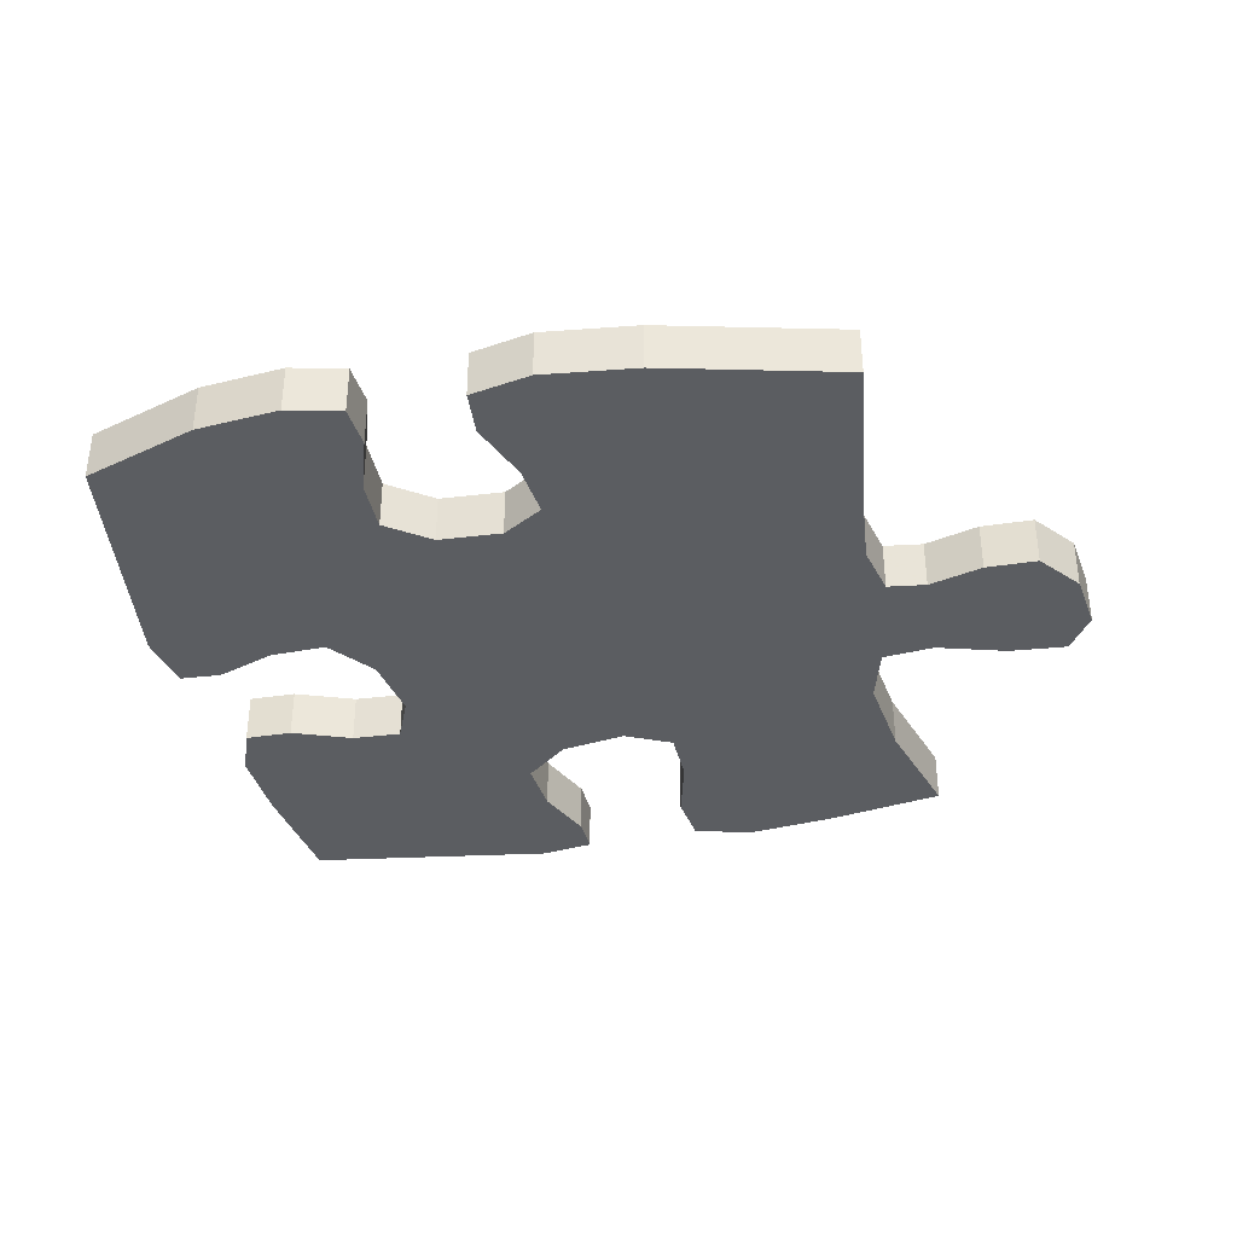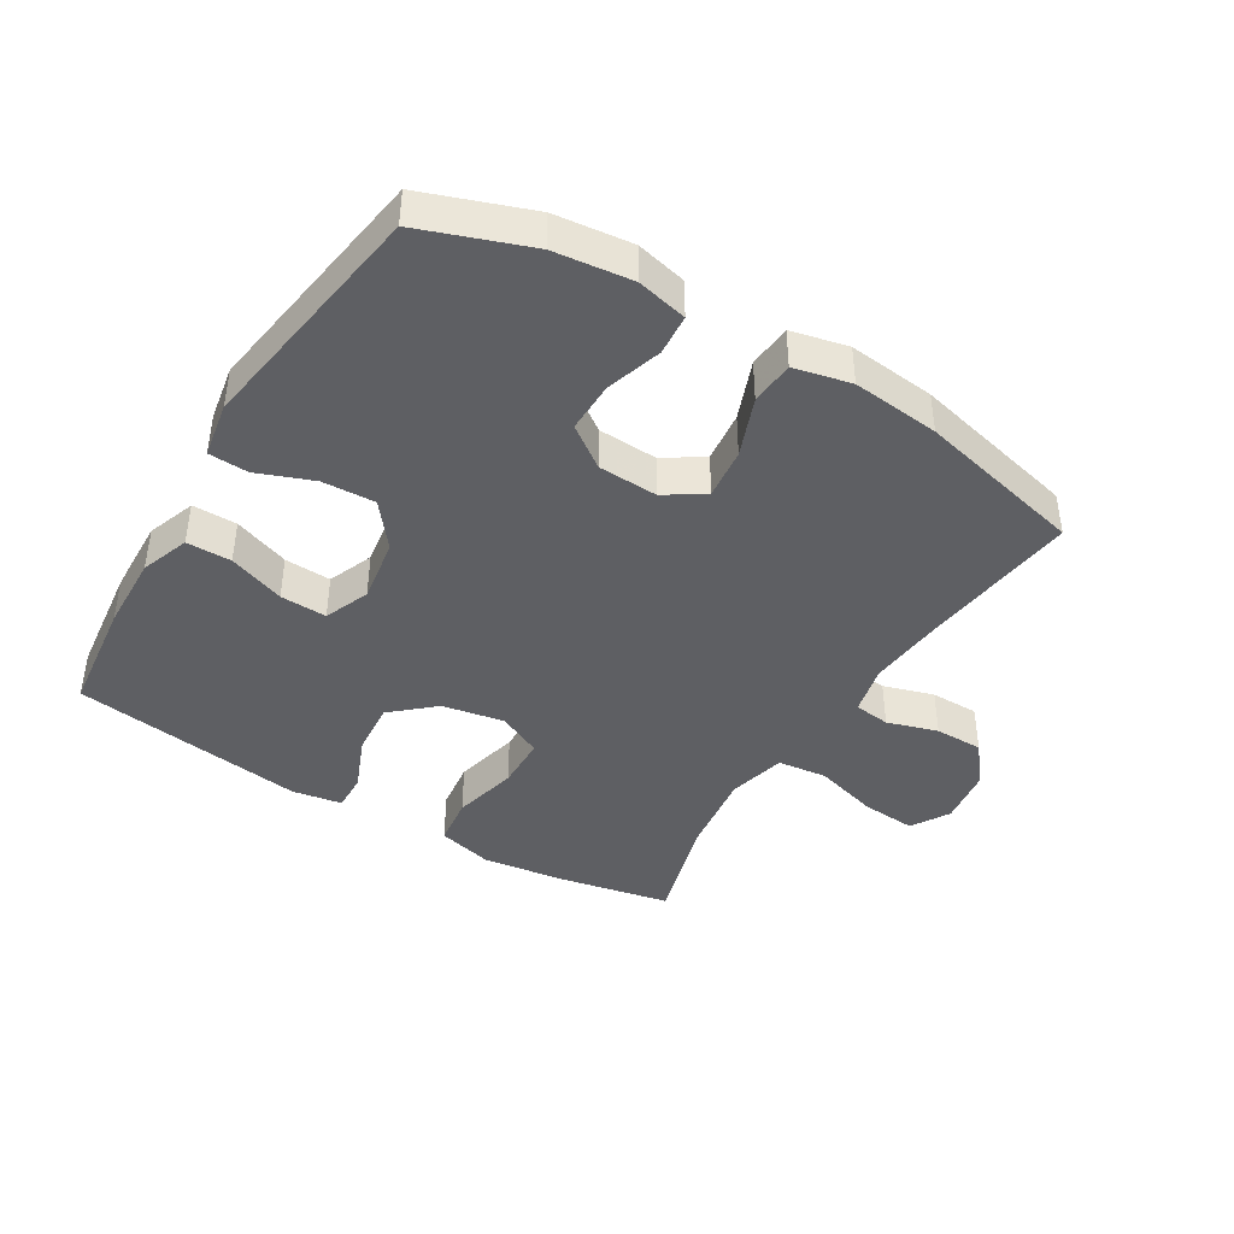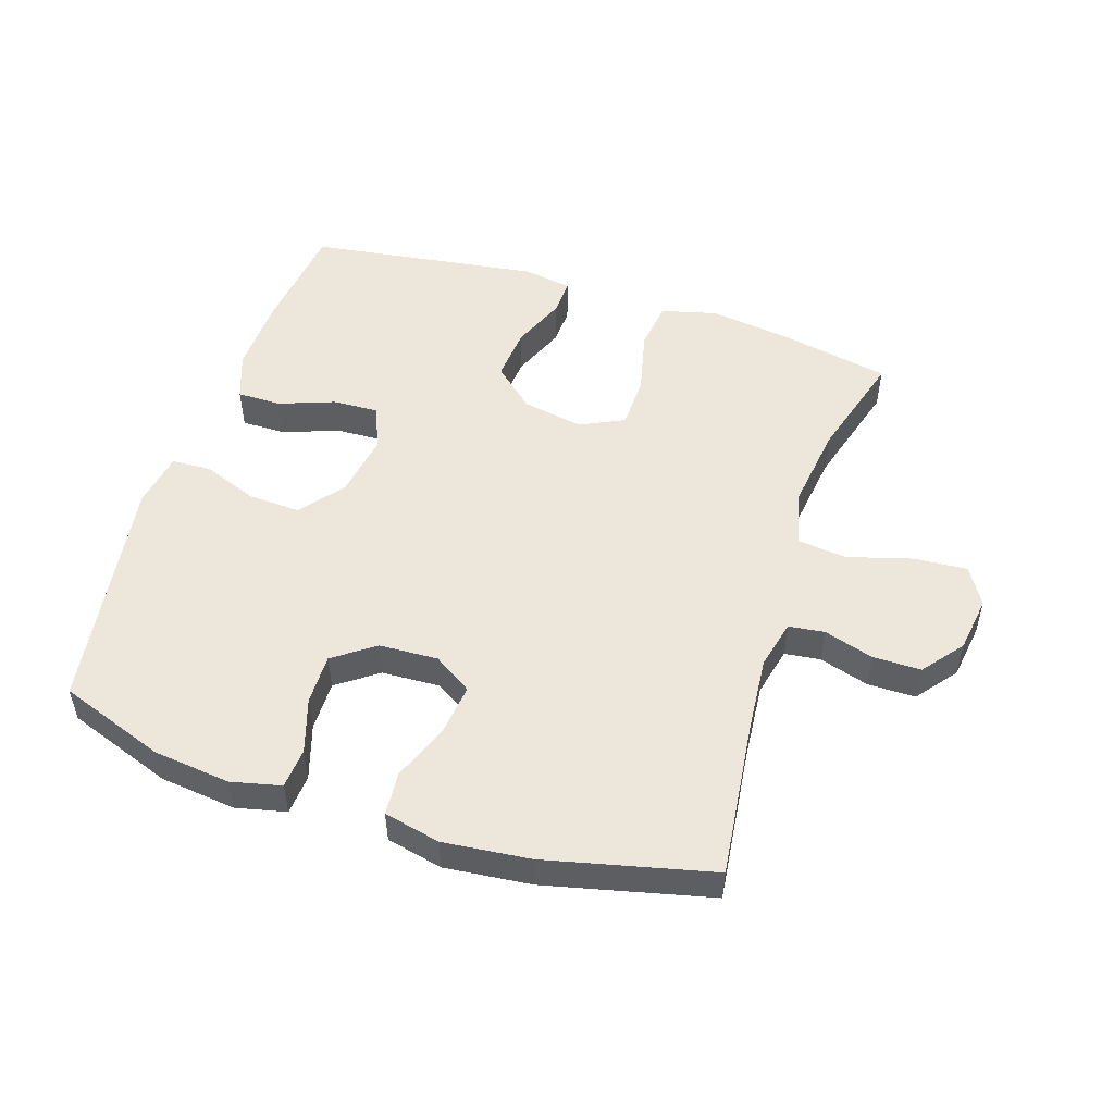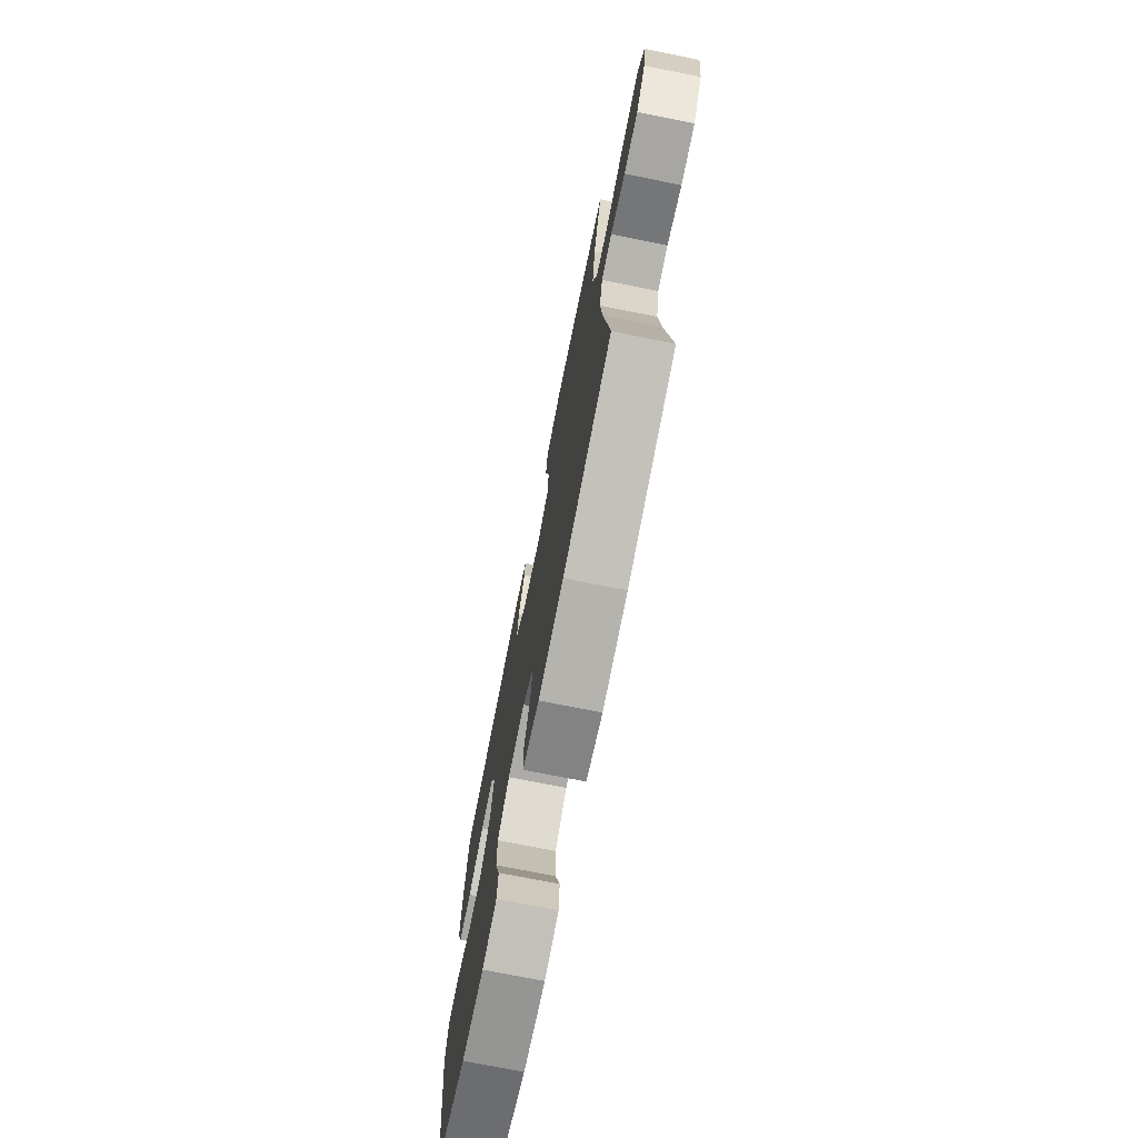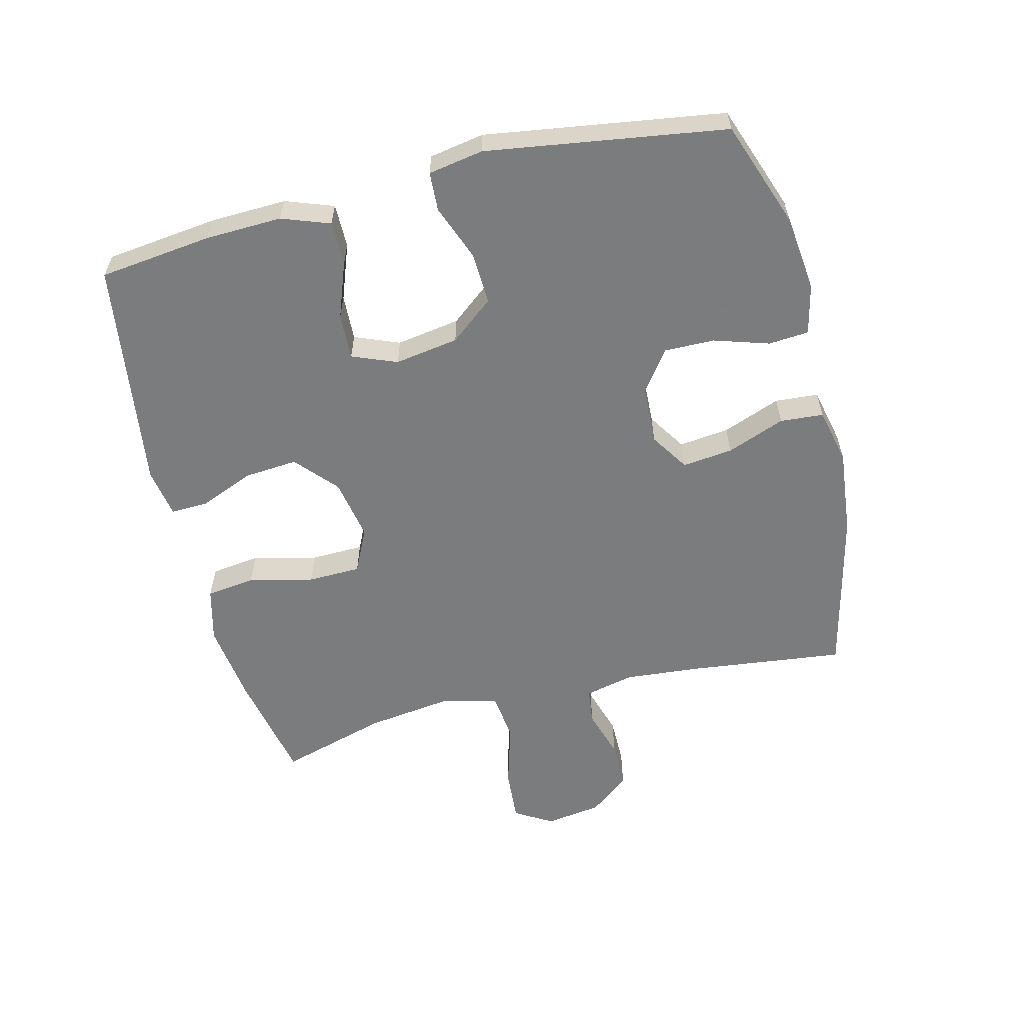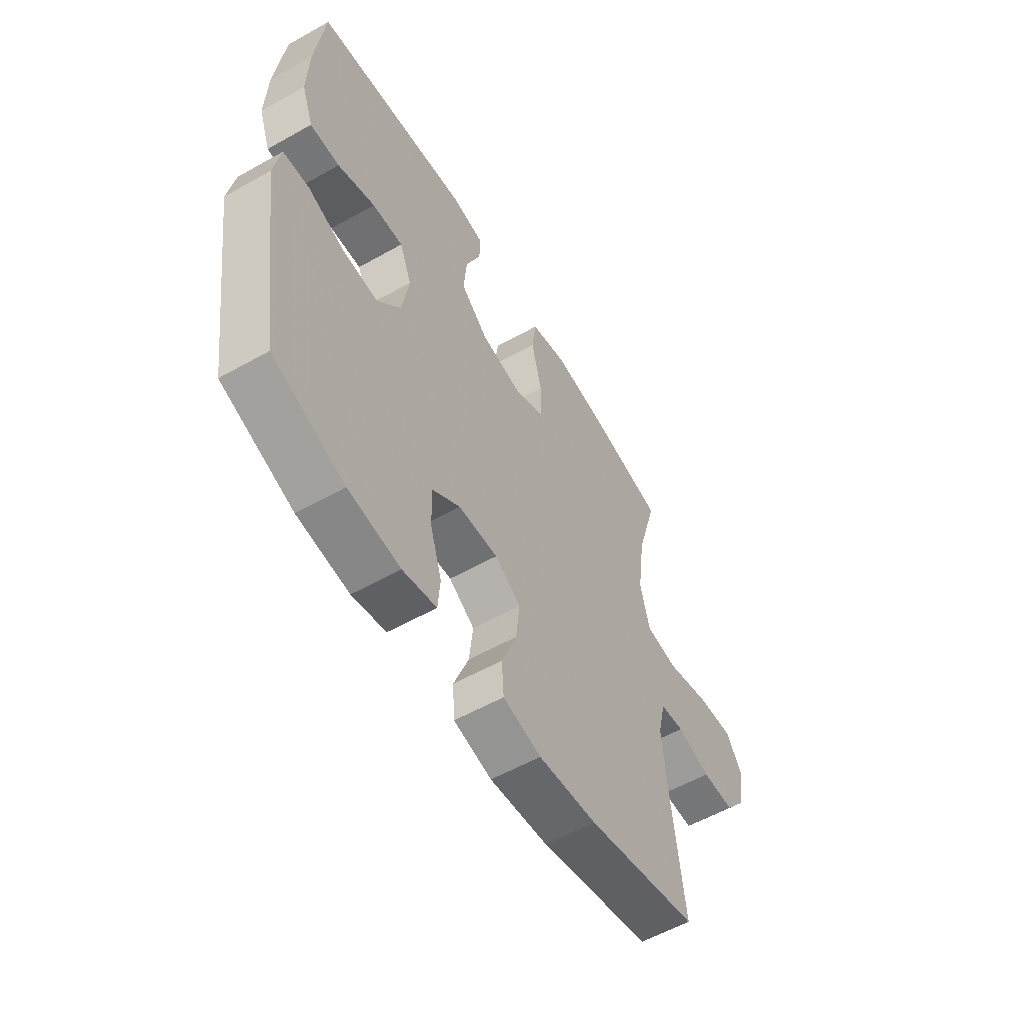
<metadata>
{"format":"obj","ext":"obj","renderer":"f3d","projection":"perspective","resolution":1024,"background":"white","views":[{"elev":-35.8,"azim":-168.5,"up":"+Y"},{"elev":-41.9,"azim":148.7,"up":"+Y"},{"elev":51.2,"azim":-162.1,"up":"+Y"},{"elev":-74.0,"azim":-101.3,"up":"+Z"},{"elev":-58.6,"azim":103.9,"up":"+Y"},{"elev":-57.0,"azim":120.4,"up":"+Z"}]}
</metadata>
<code>
v 0.5 0.07 -0.5
v 0.334 0.07 -0.56
v 0.214 0.07 -0.574
v 0.136 0.07 -0.556
v 0.131 0.07 -0.493
v 0.158 0.07 -0.407
v 0.159 0.07 -0.328
v 0.095 0.07 -0.282
v 0.003 0.07 -0.278
v -0.057 0.07 -0.317
v -0.048 0.07 -0.396
v -0.013 0.07 -0.487
v -0.018 0.07 -0.555
v -0.106 0.07 -0.575
v -0.241 0.07 -0.561
v -0.5 0.07 -0.5
v -0.471 0.07 -0.253
v -0.461 0.07 -0.136
v -0.479 0.07 -0.059
v -0.535 0.07 -0.052
v -0.613 0.07 -0.076
v -0.688 0.07 -0.076
v -0.738 0.07 -0.013
v -0.751 0.07 0.075
v -0.716 0.07 0.134
v -0.632 0.07 0.128
v -0.531 0.07 0.099
v -0.455 0.07 0.108
v -0.433 0.07 0.197
v -0.451 0.07 0.331
v -0.5 0.07 0.5
v -0.326 0.07 0.535
v -0.198 0.07 0.552
v -0.112 0.07 0.53
v -0.102 0.07 0.453
v -0.126 0.07 0.352
v -0.124 0.07 0.269
v -0.055 0.07 0.236
v 0.041 0.07 0.254
v 0.105 0.07 0.311
v 0.098 0.07 0.395
v 0.063 0.07 0.48
v 0.061 0.07 0.538
v 0.138 0.07 0.551
v 0.5 0.07 0.5
v 0.521 0.07 0.323
v 0.525 0.07 0.204
v 0.498 0.07 0.129
v 0.429 0.07 0.129
v 0.342 0.07 0.161
v 0.27 0.07 0.164
v 0.242 0.07 0.094
v 0.258 0.07 -0.006
v 0.312 0.07 -0.074
v 0.394 0.07 -0.07
v 0.48 0.07 -0.037
v 0.541 0.07 -0.04
v 0.556 0.07 -0.126
v 0.5 0 -0.5
v 0.334 0 -0.56
v 0.214 0 -0.574
v 0.136 0 -0.556
v 0.131 0 -0.493
v 0.158 0 -0.407
v 0.159 0 -0.328
v 0.095 0 -0.282
v 0.003 0 -0.278
v -0.057 0 -0.317
v -0.048 0 -0.396
v -0.013 0 -0.487
v -0.018 0 -0.555
v -0.106 0 -0.575
v -0.241 0 -0.561
v -0.5 0 -0.5
v -0.471 0 -0.253
v -0.461 0 -0.136
v -0.479 0 -0.059
v -0.535 0 -0.052
v -0.613 0 -0.076
v -0.688 0 -0.076
v -0.738 0 -0.013
v -0.751 0 0.075
v -0.716 0 0.134
v -0.632 0 0.128
v -0.531 0 0.099
v -0.455 0 0.108
v -0.433 0 0.197
v -0.451 0 0.331
v -0.5 0 0.5
v -0.326 0 0.535
v -0.198 0 0.552
v -0.112 0 0.53
v -0.102 0 0.453
v -0.126 0 0.352
v -0.124 0 0.269
v -0.055 0 0.236
v 0.041 0 0.254
v 0.105 0 0.311
v 0.098 0 0.395
v 0.063 0 0.48
v 0.061 0 0.538
v 0.138 0 0.551
v 0.5 0 0.5
v 0.521 0 0.323
v 0.525 0 0.204
v 0.498 0 0.129
v 0.429 0 0.129
v 0.342 0 0.161
v 0.27 0 0.164
v 0.242 0 0.094
v 0.258 0 -0.006
v 0.312 0 -0.074
v 0.394 0 -0.07
v 0.48 0 -0.037
v 0.541 0 -0.04
v 0.556 0 -0.126
f 4 5 6
f 3 4 6
f 2 3 6
f 1 2 6
f 58 1 6
f 57 58 6
f 56 57 6
f 55 56 6
f 54 55 6 7
f 53 54 7 8
f 52 53 8 9
f 51 52 9 10
f 48 49 50
f 47 48 50
f 46 47 50
f 45 46 50
f 44 45 50
f 43 44 50
f 42 43 50
f 41 42 50
f 40 41 50 51
f 39 40 51 10
f 34 35 36
f 33 34 36
f 32 33 36
f 31 32 36
f 30 31 36
f 29 30 36 37
f 28 29 37 38
f 25 26 27
f 24 25 27
f 23 24 27
f 22 23 27
f 21 22 27
f 20 21 27
f 19 20 27 28
f 38 39 10
f 28 38 10
f 19 28 10
f 18 19 10
f 15 16 17
f 14 15 17
f 13 14 17
f 12 13 17
f 11 12 17
f 10 11 17 18
f 64 63 62
f 64 62 61
f 64 61 60
f 64 60 59
f 64 59 116
f 64 116 115
f 64 115 114
f 64 114 113
f 65 64 113 112
f 66 65 112 111
f 67 66 111 110
f 68 67 110 109
f 108 107 106
f 108 106 105
f 108 105 104
f 108 104 103
f 108 103 102
f 108 102 101
f 108 101 100
f 108 100 99
f 109 108 99 98
f 68 109 98 97
f 94 93 92
f 94 92 91
f 94 91 90
f 94 90 89
f 94 89 88
f 95 94 88 87
f 96 95 87 86
f 85 84 83
f 85 83 82
f 85 82 81
f 85 81 80
f 85 80 79
f 85 79 78
f 86 85 78 77
f 68 97 96
f 68 96 86
f 68 86 77
f 68 77 76
f 75 74 73
f 75 73 72
f 75 72 71
f 75 71 70
f 75 70 69
f 76 75 69 68
f 1 59 60 2
f 2 60 61 3
f 3 61 62 4
f 4 62 63 5
f 5 63 64 6
f 6 64 65 7
f 7 65 66 8
f 8 66 67 9
f 9 67 68 10
f 10 68 69 11
f 11 69 70 12
f 12 70 71 13
f 13 71 72 14
f 14 72 73 15
f 15 73 74 16
f 16 74 75 17
f 17 75 76 18
f 18 76 77 19
f 19 77 78 20
f 20 78 79 21
f 21 79 80 22
f 22 80 81 23
f 23 81 82 24
f 24 82 83 25
f 25 83 84 26
f 26 84 85 27
f 27 85 86 28
f 28 86 87 29
f 29 87 88 30
f 30 88 89 31
f 31 89 90 32
f 32 90 91 33
f 33 91 92 34
f 34 92 93 35
f 35 93 94 36
f 36 94 95 37
f 37 95 96 38
f 38 96 97 39
f 39 97 98 40
f 40 98 99 41
f 41 99 100 42
f 42 100 101 43
f 43 101 102 44
f 44 102 103 45
f 45 103 104 46
f 46 104 105 47
f 47 105 106 48
f 48 106 107 49
f 49 107 108 50
f 50 108 109 51
f 51 109 110 52
f 52 110 111 53
f 53 111 112 54
f 54 112 113 55
f 55 113 114 56
f 56 114 115 57
f 57 115 116 58
f 58 116 59 1

</code>
